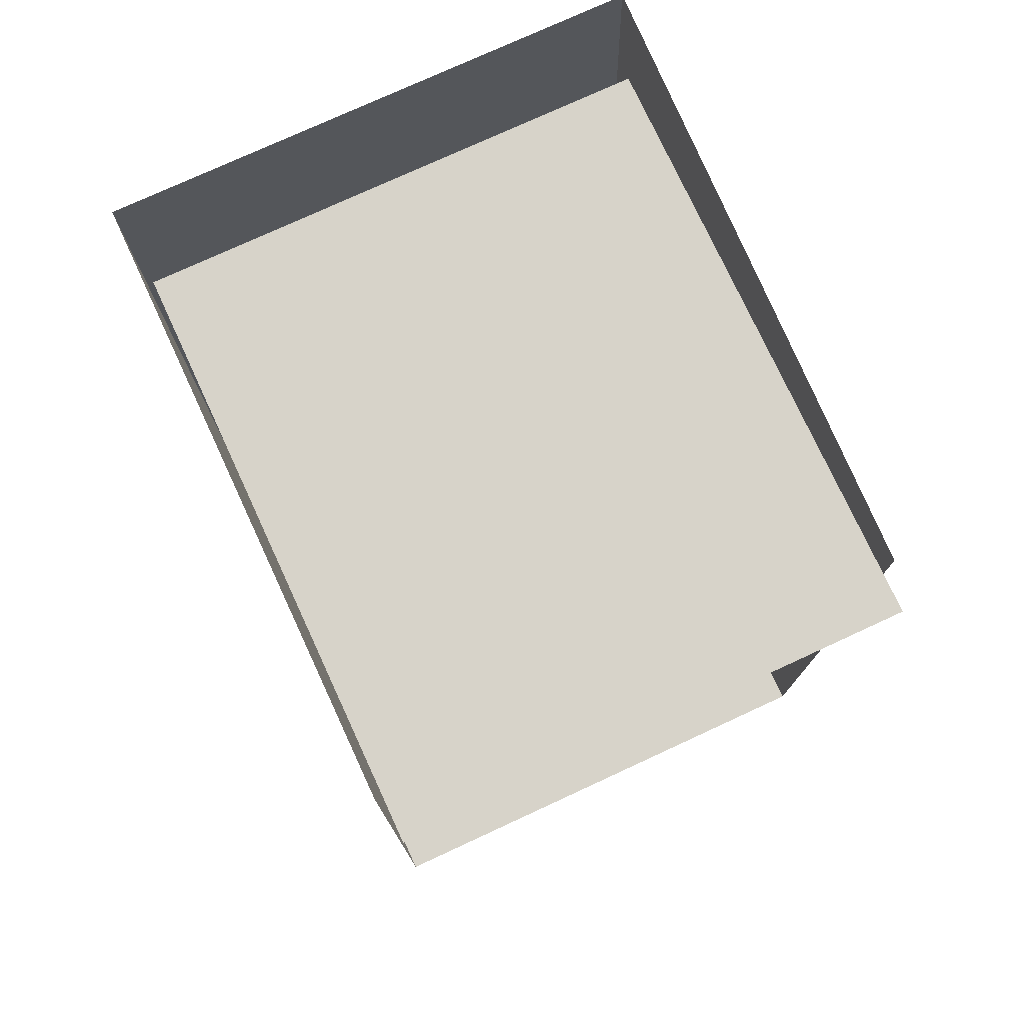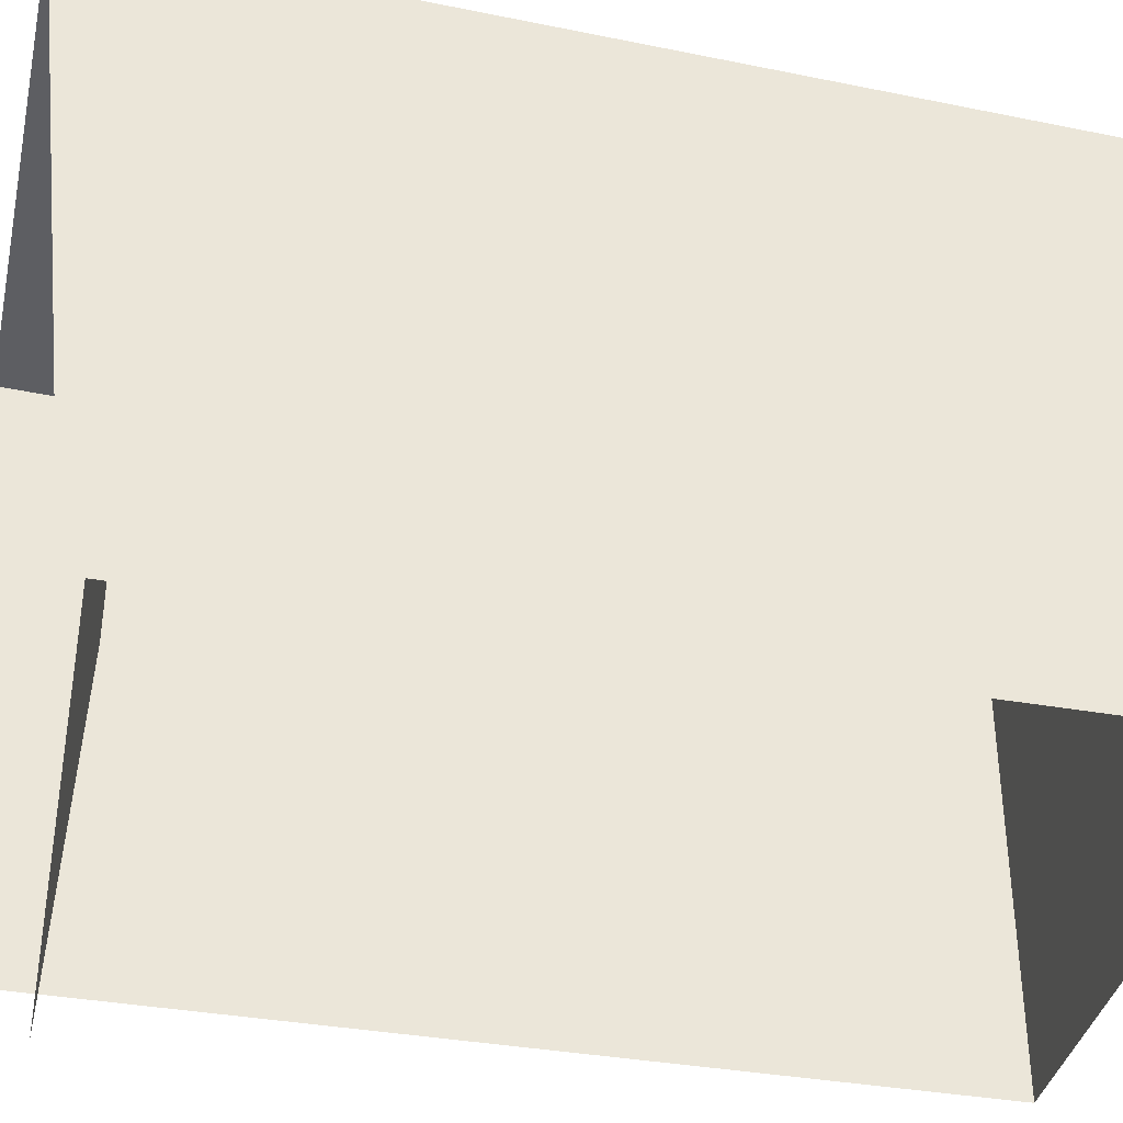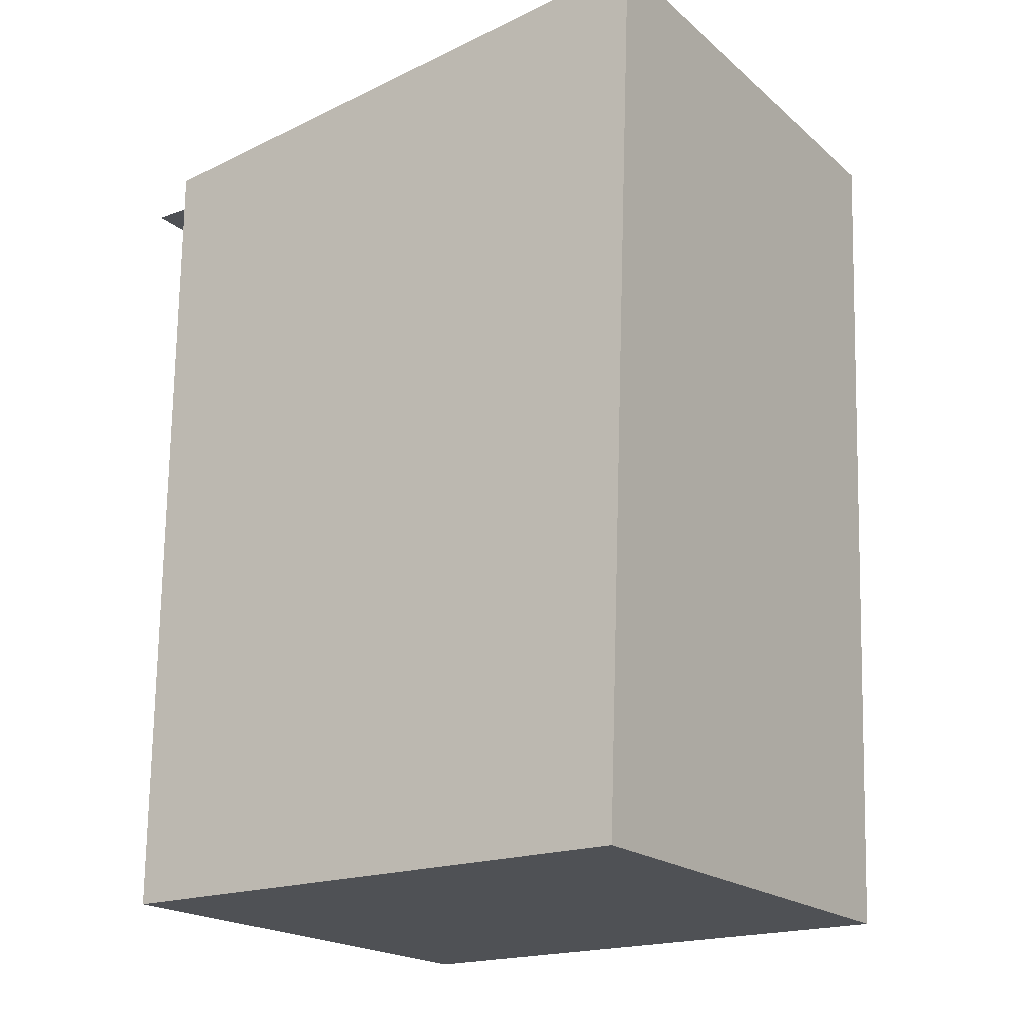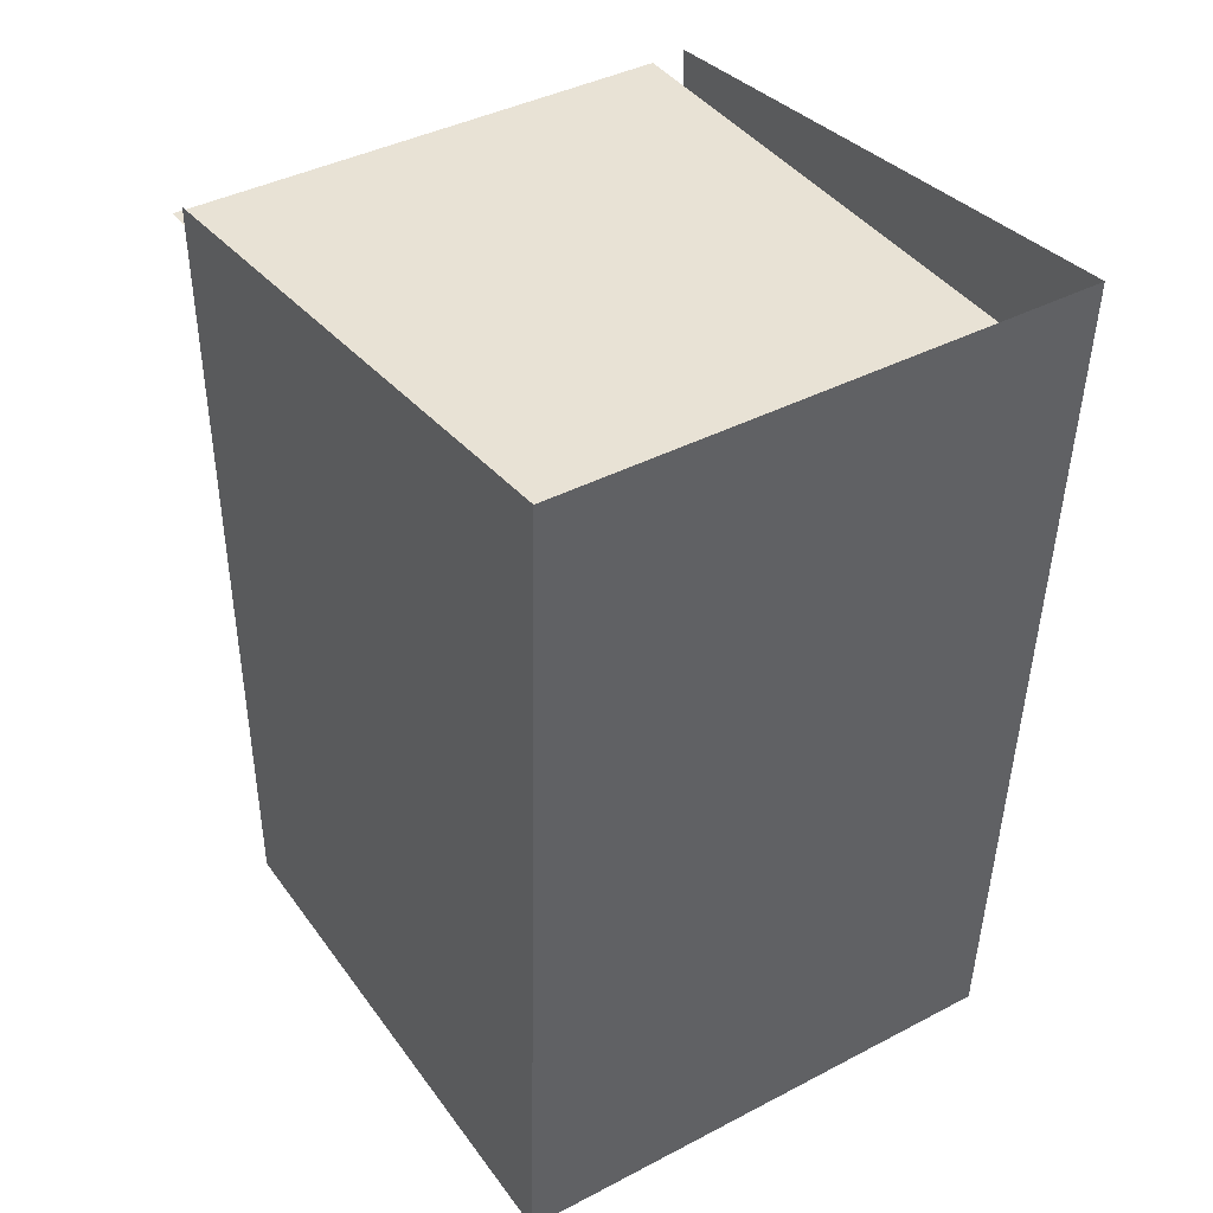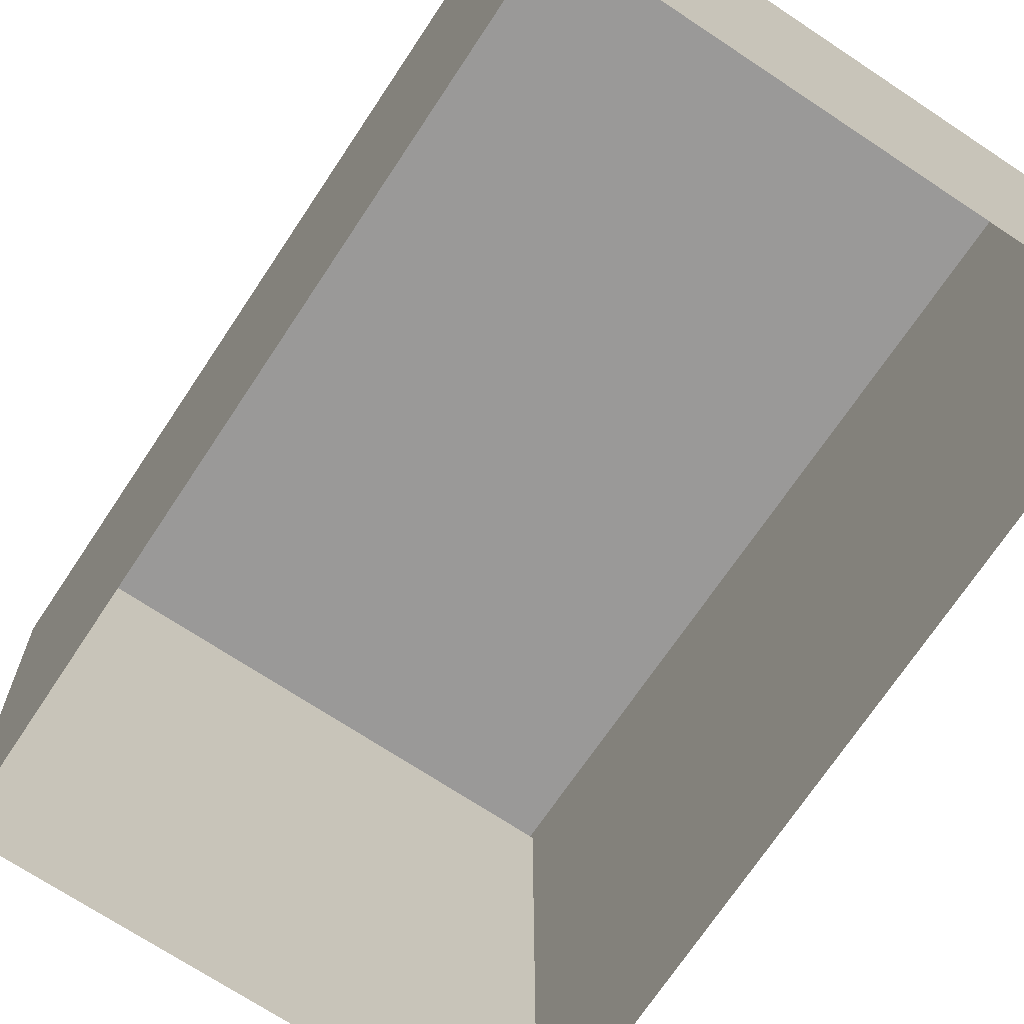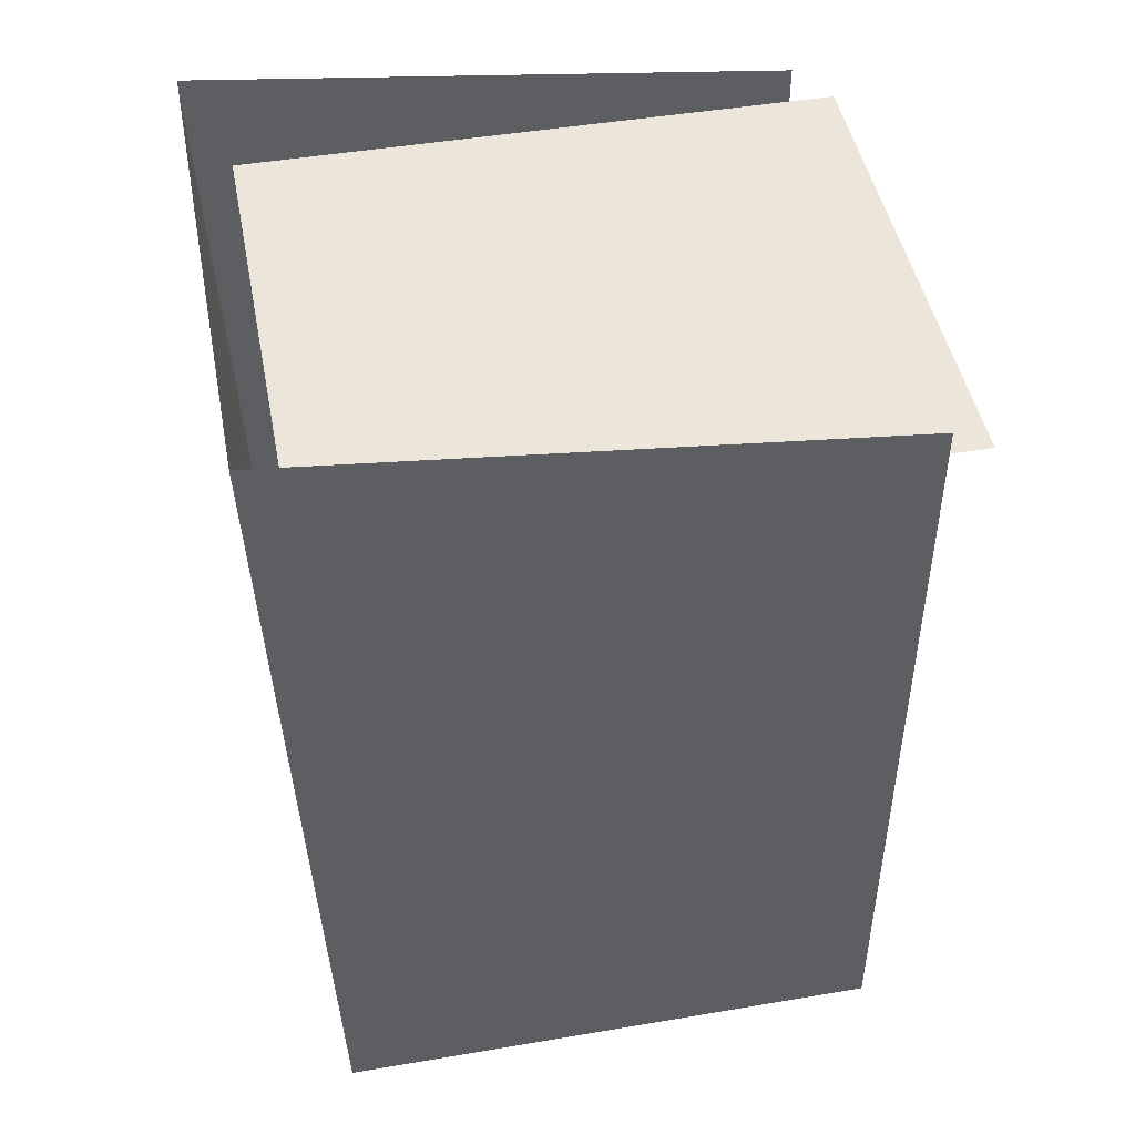
<metadata>
{"format":"obj","ext":"obj","renderer":"f3d","projection":"perspective","resolution":1024,"background":"white","views":[{"elev":76.3,"azim":-24.8,"up":"+Z"},{"elev":-37.9,"azim":77.4,"up":"+Y"},{"elev":-20.0,"azim":123.9,"up":"+Z"},{"elev":40.8,"azim":147.5,"up":"+Z"},{"elev":-71.2,"azim":146.5,"up":"+Y"},{"elev":46.7,"azim":-100.9,"up":"+Z"}]}
</metadata>
<code>
o Cube.002_Cube.011
v -3 -1.953 -9.279
v -3 4.397 -9.279
v -3 4.804 0.9301
v -3 -1.953 0.1759
v 3 -1.953 -9.279
v 3 4.397 -9.279
v 3 4.804 0.9301
v 3 -1.953 0.1759
v 2.918 -2.443 -0.1833
v -2.918 -2.443 -0.1833
v 2.918 4.344 -0.1833
v -2.918 4.344 -0.1833
f 10 9 11 12
f 5 6 7 8
f 4 3 2 1
f 1 6 5
f 1 2 6
f 6 2 3 7

</code>
